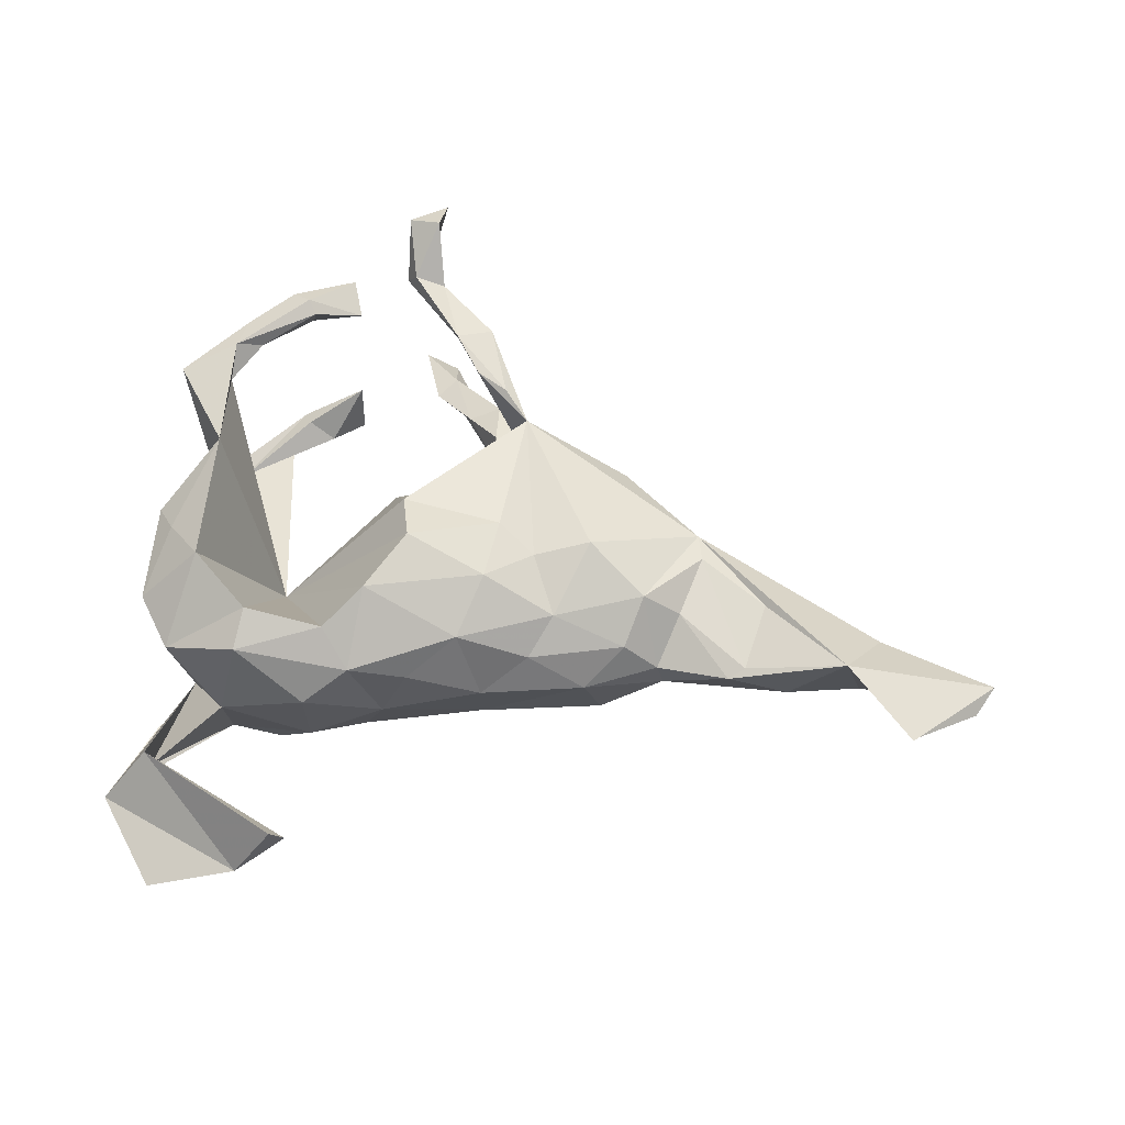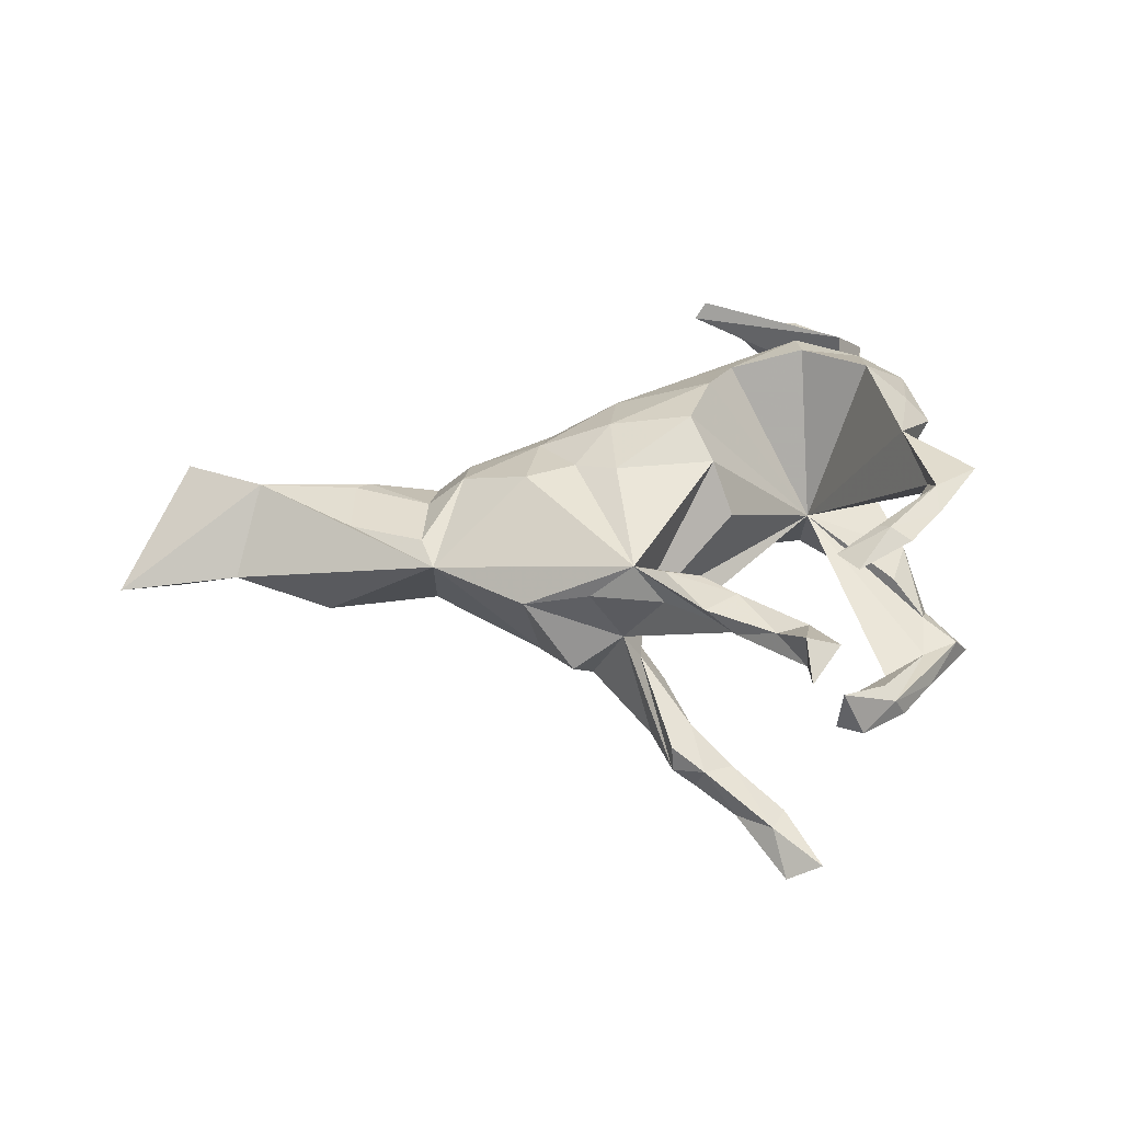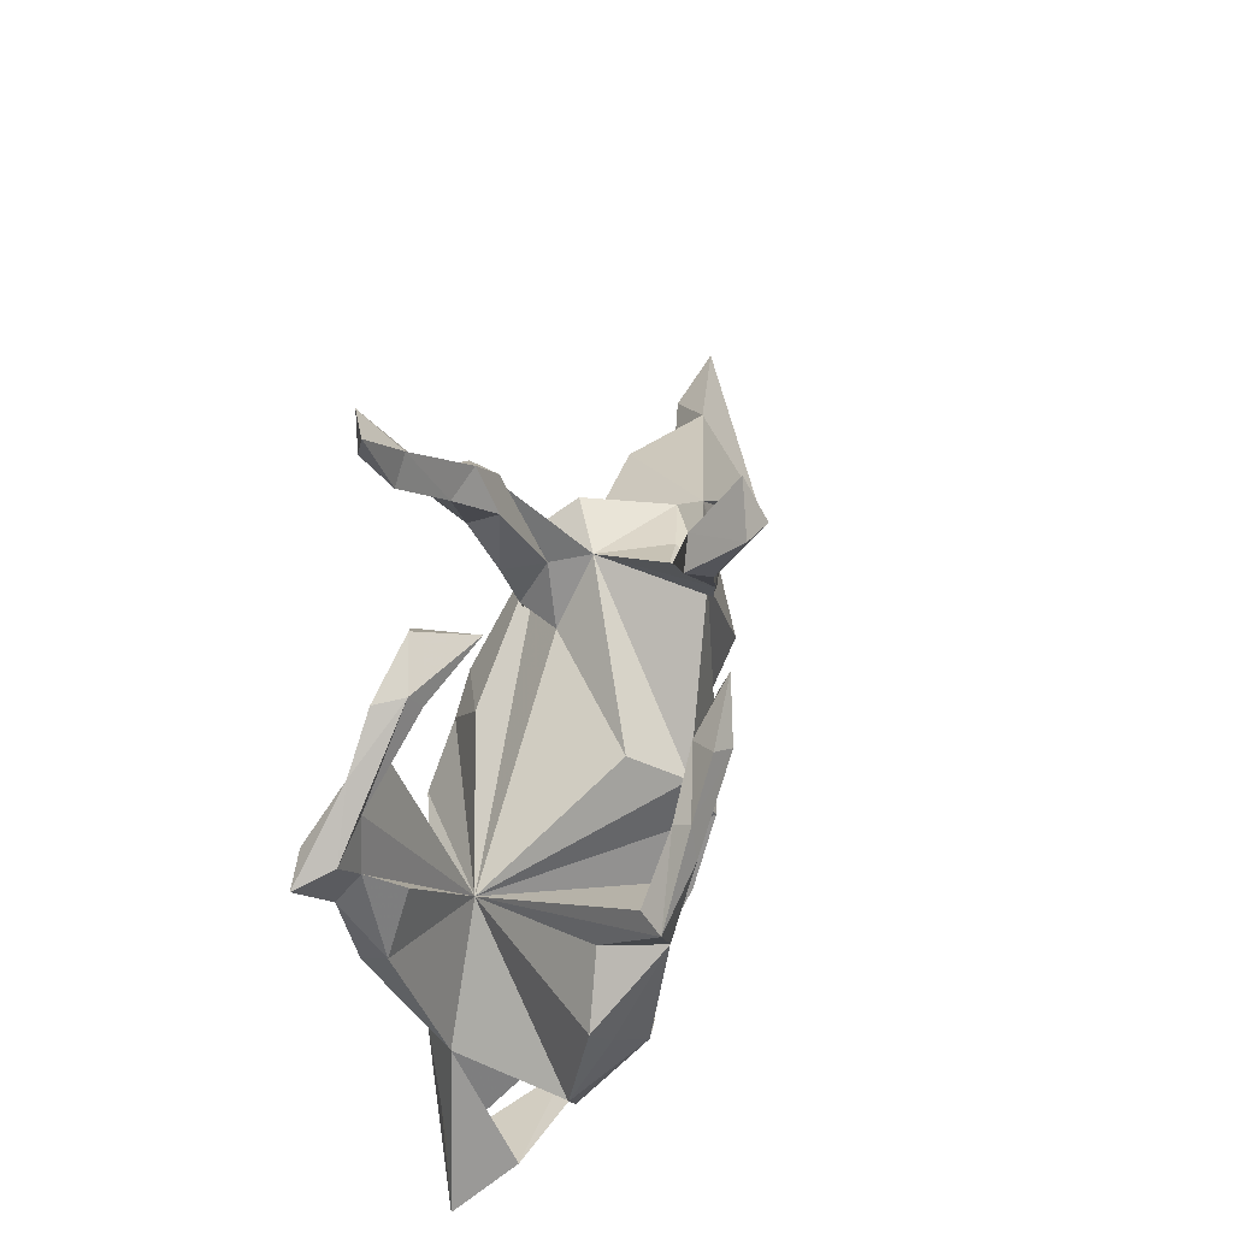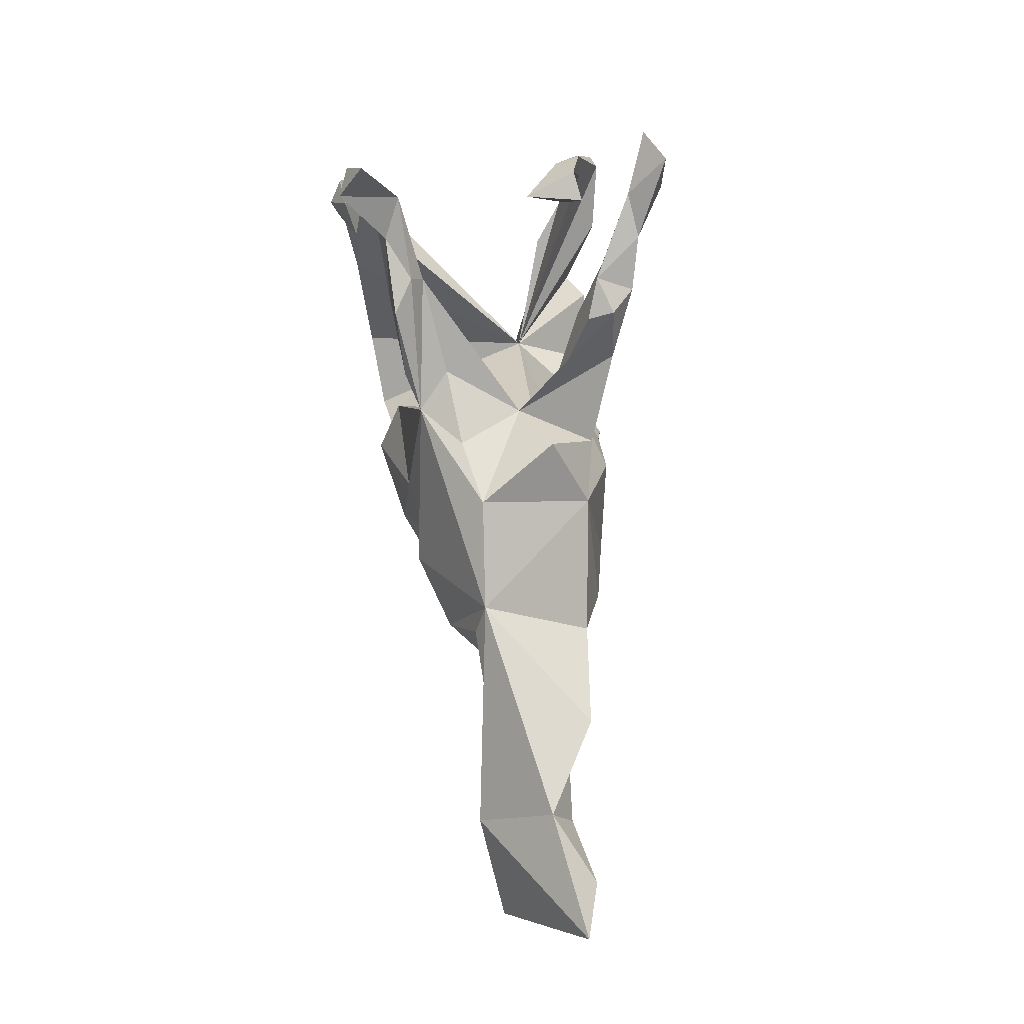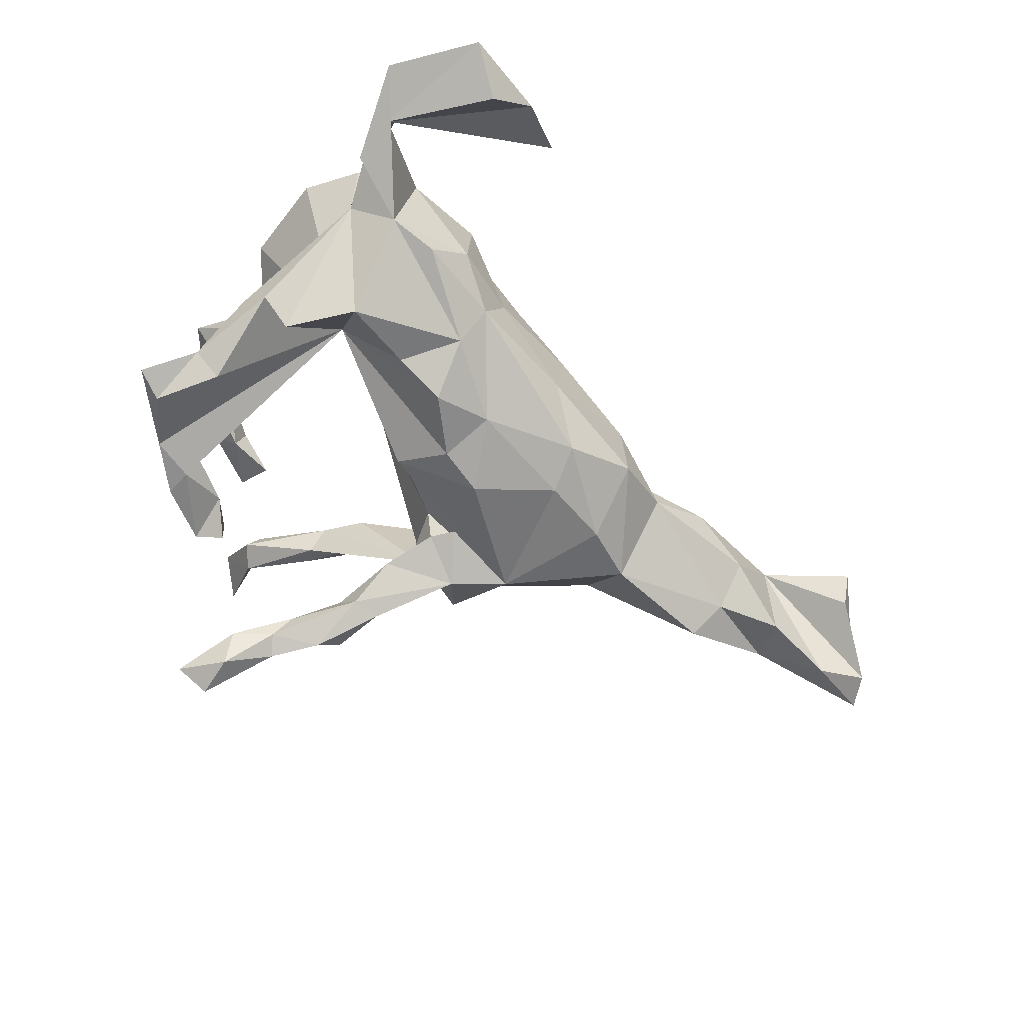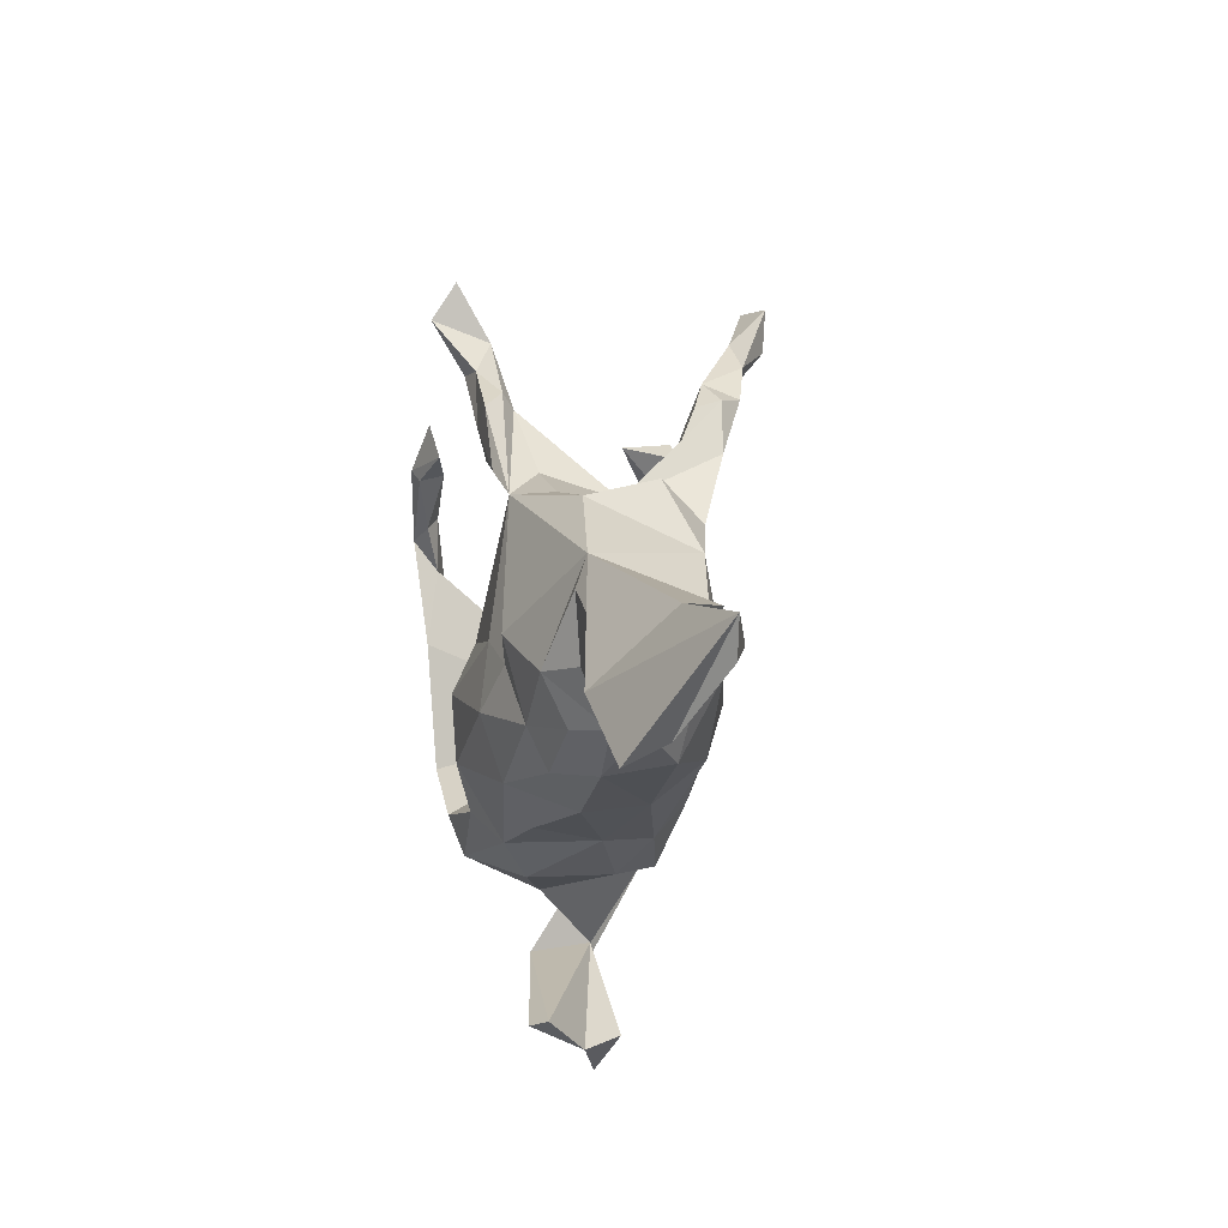
<metadata>
{"format":"obj","ext":"obj","renderer":"f3d","projection":"perspective","resolution":1024,"background":"white","views":[{"elev":62.0,"azim":1.8,"up":"+Z"},{"elev":43.4,"azim":163.6,"up":"+Z"},{"elev":50.1,"azim":-74.2,"up":"+Y"},{"elev":46.8,"azim":84.3,"up":"+Y"},{"elev":-69.9,"azim":-44.6,"up":"+Z"},{"elev":-15.0,"azim":82.4,"up":"+Y"}]}
</metadata>
<code>
v 0.8469 -0.1278 -0.0487
v 0.8165 -0.1754 -0.05115
v 0.7107 -0.2419 0.003525
v 0.7444 -0.1386 -0.07341
v 0.666 -0.06988 -0.01588
v 0.6006 -0.1617 0.08696
v 0.699 -0.2701 0.05983
v 0.6343 -0.1351 -0.04981
v 0.5272 -0.03344 -0.08872
v 0.3762 0.07025 0.05639
v 0.5182 -0.1624 -0.01211
v 0.5364 -0.09413 -0.05504
v 0.4798 -0.05188 0.06253
v 0.3819 0.02194 0.07227
v 0.4232 -0.1671 0.03993
v 0.4488 -0.1532 0.04939
v 0.219 0.1224 -0.1184
v 0.3516 -0.02625 -0.104
v 0.326 -0.1445 -0.02267
v 0.3481 -0.06927 0.06111
v 0.2912 -0.0632 0.1056
v 0.2621 0.1812 0.04866
v 0.2637 -0.1311 0.06668
v 0.1492 0.183 -0.1313
v 0.3156 -0.1417 0.01935
v 0.2608 -0.05459 -0.134
v 0.1967 0.2303 -0.06438
v 0.2076 0.005631 0.1474
v 0.114 0.2245 -0.02153
v 0.102 0.2296 0.1299
v 0.1669 0.2153 0.07168
v 0.08243 0.3858 -0.1675
v 0.09045 0.3045 -0.1673
v 0.2302 -0.1638 -0.07939
v 0.08496 0.2247 -0.07278
v 0.08054 0.3742 -0.1295
v 0.04849 0.3998 -0.1998
v 0.122 -0.1345 -0.135
v 0.004054 0.4648 -0.2125
v 0.04741 0.3105 -0.1638
v 0.0669 0.2735 0.08594
v 0.0435 0.4225 -0.146
v 0.04101 0.3476 -0.1174
v 0.04768 0.2354 -0.1236
v 0.07011 0.1527 -0.1069
v 0.09215 0.1165 -0.1097
v -0.04141 0.5733 -0.2555
v 0.06757 0.273 0.1499
v 0.1499 -0.06543 -0.1526
v -0.0191 0.439 -0.1993
v -0.03792 0.5144 -0.2005
v -0.006812 0.4092 -0.1612
v -0.01542 0.3921 0.1137
v 0.0412 0.3765 0.1596
v -0.0542 0.5101 -0.2531
v 0.1545 -0.1022 0.1096
v 0.02245 0.3014 0.155
v 0.1219 -0.01275 0.1352
v 0.2042 -0.1782 0.01698
v -0.06867 0.4822 -0.2053
v -0.09453 0.5842 -0.2287
v 0.06819 0.03221 0.1527
v -0.0397 0.5919 0.1965
v 0.1176 -0.1574 0.07513
v 0.004437 0.4109 0.1321
v -0.04909 0.5349 0.2311
v -0.01299 0.3627 0.1656
v -0.06744 0.511 0.1434
v 0.04159 -0.1814 -0.07154
v -0.03926 0.4565 0.1665
v 0.0501 0.141 -0.05246
v -0.01914 -0.07669 -0.162
v 0.04816 0.02132 -0.1721
v -0.09969 0.4785 0.1477
v 0.04872 -0.06279 0.1618
v -0.08475 0.4651 0.1791
v -0.0965 0.549 0.2173
v -0.02598 0.01049 -0.1688
v 0.04609 -0.1955 0.02462
v -0.07999 0.06563 0.1585
v -0.1877 0.3861 -0.1518
v -0.09909 0.1119 0.08112
v -0.06581 0.08855 -0.1256
v -0.1059 -0.0525 -0.1831
v -0.1377 -0.1941 -0.1026
v -0.163 0.3667 0.2087
v -0.06796 -0.01162 0.1918
v -0.1757 0.4204 0.2233
v -0.2792 0.003489 -0.06148
v -0.06539 -0.1972 0.07653
v -0.1868 0.401 -0.06407
v -0.2358 0.3446 -0.1317
v -0.2753 0.3621 -0.1084
v 0.01025 -0.1512 0.1256
v -0.219 0.42 -0.1416
v -0.1293 -0.09662 0.1792
v -0.2392 0.3636 0.1969
v -0.1881 -0.04883 -0.1538
v -0.2316 0.3508 0.233
v -0.1509 -0.2037 0.1094
v -0.3054 0.383 -0.1605
v -0.285 0.3866 -0.1223
v -0.1408 -0.1396 -0.1502
v -0.3359 0.3397 0.2222
v -0.2423 0.3698 0.2449
v -0.1071 -0.2052 -0.02537
v -0.3071 0.3405 -0.1629
v -0.3497 0.2924 0.2329
v -0.3119 0.3027 0.2149
v -0.2691 0.3907 0.2286
v -0.1889 -0.1536 0.1537
v -0.3499 -0.2008 -0.1111
v -0.2196 -0.2335 -0.05876
v -0.3745 0.33 -0.1682
v -0.2747 -0.2112 -0.1245
v -0.3001 -0.06242 -0.1817
v -0.3171 -0.1948 0.1517
v -0.2507 -0.4485 0.06153
v -0.3302 0.3235 0.1988
v -0.3823 0.2798 -0.1514
v -0.3861 0.1673 -0.1993
v -0.2309 -0.4441 0.03528
v -0.3615 0.0326 -0.1845
v -0.3796 0.1475 -0.1038
v -0.3585 0.2495 0.1959
v -0.3097 -0.4754 -0.02597
v -0.2186 -0.2407 0.07033
v -0.3795 0.1208 0.1244
v -0.3635 0.135 0.2087
v -0.4316 0.2599 -0.2096
v -0.4129 0.2065 -0.1467
v -0.4321 0.2544 0.2148
v -0.4075 -0.1543 -0.05838
v -0.4809 0.2424 -0.2053
v -0.4319 0.0681 -0.1174
v -0.345 -0.2375 0.03798
v -0.434 0.1673 -0.1744
v -0.4163 0.02642 -0.1602
v -0.4481 0.2615 -0.159
v -0.4037 0.253 0.183
v -0.3039 -0.1369 0.1774
v -0.4546 0.0465 0.1366
v -0.4306 0.005947 0.1581
v -0.3822 -0.05329 0.191
v -0.4266 -0.1741 0.1098
v -0.4707 -0.09193 0.114
v -0.3686 -0.4475 -0.08715
v -0.4531 -0.2253 -0.05896
v -0.4442 -0.4916 -0.05602
v -0.4532 -0.3149 0.03954
v -0.4604 -0.2987 -0.05244
v -0.5196 -0.3616 -0.03189
f 109 119 97
f 104 97 119
f 99 109 97
f 125 119 109
f 132 108 104
f 105 104 108
f 119 132 104
f 129 108 132
f 108 129 125
f 89 125 129
f 109 108 125
f 128 129 132
f 89 128 132
f 142 129 128
f 96 87 89
f 80 89 87
f 111 96 89
f 75 87 96
f 105 88 110
f 97 110 88
f 104 105 110
f 86 88 105
f 97 104 110
f 97 88 86
f 99 86 105
f 108 99 105
f 97 86 99
f 109 99 108
f 10 22 30
f 31 30 22
f 28 10 30
f 58 28 30
f 21 10 28
f 14 10 21
f 56 21 28
f 56 28 58
f 87 75 62
f 58 62 75
f 80 87 62
f 94 75 96
f 10 6 5
f 1 5 6
f 9 10 5
f 13 6 10
f 7 1 6
f 3 1 7
f 3 7 6
f 30 31 41
f 29 41 31
f 53 30 41
f 53 41 29
f 67 53 29
f 65 30 53
f 126 118 150
f 122 150 118
f 152 126 150
f 122 118 126
f 149 126 152
f 133 150 151
f 122 151 150
f 126 151 122
f 5 4 8
f 6 8 4
f 12 5 8
f 1 4 5
f 2 6 4
f 59 34 19
f 18 19 34
f 25 59 19
f 69 34 59
f 15 25 19
f 23 59 25
f 19 12 11
f 8 11 12
f 15 19 11
f 18 12 19
f 2 4 1
f 151 149 152
f 121 130 89
f 114 89 130
f 137 130 121
f 89 120 131
f 139 131 120
f 124 89 131
f 107 120 89
f 134 114 130
f 137 134 130
f 139 114 134
f 102 114 139
f 137 139 134
f 107 89 114
f 101 107 114
f 92 120 107
f 114 102 101
f 95 101 102
f 95 107 101
f 92 107 95
f 60 50 52
f 40 52 50
f 51 60 52
f 55 50 60
f 50 39 37
f 42 37 39
f 40 50 37
f 55 39 50
f 61 55 60
f 42 51 52
f 61 60 51
f 47 39 55
f 61 47 55
f 51 39 47
f 47 61 51
f 42 39 51
f 9 5 12
f 136 127 117
f 100 117 127
f 145 136 117
f 64 59 23
f 56 64 23
f 79 59 64
f 94 79 64
f 69 59 79
f 56 94 64
f 90 79 94
f 100 90 94
f 106 79 90
f 69 79 106
f 100 106 90
f 127 106 100
f 113 106 127
f 11 6 15
f 16 15 6
f 20 25 15
f 6 11 8
f 3 2 1
f 6 2 3
f 74 76 77
f 66 77 76
f 68 74 77
f 67 76 74
f 149 147 126
f 151 126 147
f 151 147 149
f 148 151 152
f 112 151 148
f 115 113 112
f 136 112 113
f 85 113 115
f 106 113 85
f 103 85 115
f 85 69 106
f 38 69 85
f 34 69 38
f 72 38 85
f 112 148 152
f 136 151 112
f 133 151 136
f 103 115 112
f 103 72 85
f 84 72 103
f 49 38 72
f 38 49 26
f 17 26 49
f 34 38 26
f 18 34 26
f 18 26 17
f 10 18 17
f 73 17 49
f 72 73 49
f 83 17 73
f 21 23 25
f 16 20 15
f 21 25 20
f 111 117 100
f 141 145 117
f 133 136 145
f 146 145 144
f 141 144 145
f 143 146 144
f 89 145 146
f 143 142 146
f 89 146 142
f 129 142 143
f 129 143 144
f 71 89 82
f 80 82 89
f 29 71 82
f 80 29 82
f 57 29 30
f 80 30 29
f 89 142 128
f 22 29 31
f 27 29 22
f 14 20 16
f 16 6 13
f 16 13 14
f 10 14 13
f 21 20 14
f 56 23 21
f 77 66 63
f 68 63 66
f 68 77 63
f 140 125 89
f 119 125 140
f 132 119 140
f 57 67 29
f 74 53 67
f 57 48 67
f 54 67 48
f 30 48 57
f 30 54 48
f 70 67 54
f 65 54 30
f 70 54 65
f 68 65 53
f 89 132 140
f 70 76 67
f 68 53 74
f 66 76 70
f 68 70 65
f 66 70 68
f 116 103 112
f 78 72 84
f 98 84 103
f 152 133 112
f 116 112 133
f 98 103 116
f 89 98 116
f 89 84 98
f 78 73 72
f 123 133 138
f 135 138 133
f 78 84 89
f 83 78 89
f 83 73 78
f 89 17 83
f 89 135 133
f 40 33 24
f 29 24 33
f 44 40 24
f 37 33 40
f 135 124 131
f 137 135 131
f 89 124 135
f 32 33 37
f 29 33 32
f 42 32 37
f 137 138 135
f 139 137 131
f 113 127 136
f 144 89 129
f 141 89 144
f 62 30 80
f 9 12 18
f 133 152 150
f 89 133 145
f 17 22 10
f 17 89 71
f 35 71 29
f 18 10 9
f 27 22 17
f 24 27 17
f 35 45 71
f 17 71 45
f 44 45 35
f 32 35 29
f 24 29 27
f 46 17 45
f 102 91 95
f 81 95 91
f 93 91 102
f 43 40 44
f 35 43 44
f 52 40 43
f 92 91 93
f 120 93 102
f 120 92 93
f 81 91 92
f 43 36 42
f 32 42 36
f 52 43 42
f 35 36 43
f 35 32 36
f 45 44 24
f 46 45 24
f 46 24 17
f 139 120 102
f 92 95 81
f 123 116 133
f 89 116 123
f 89 123 138
f 121 89 138
f 137 121 138
f 141 117 111
f 89 141 111
f 96 111 100
f 94 96 100
f 56 75 94
f 58 75 56
f 30 62 58

</code>
